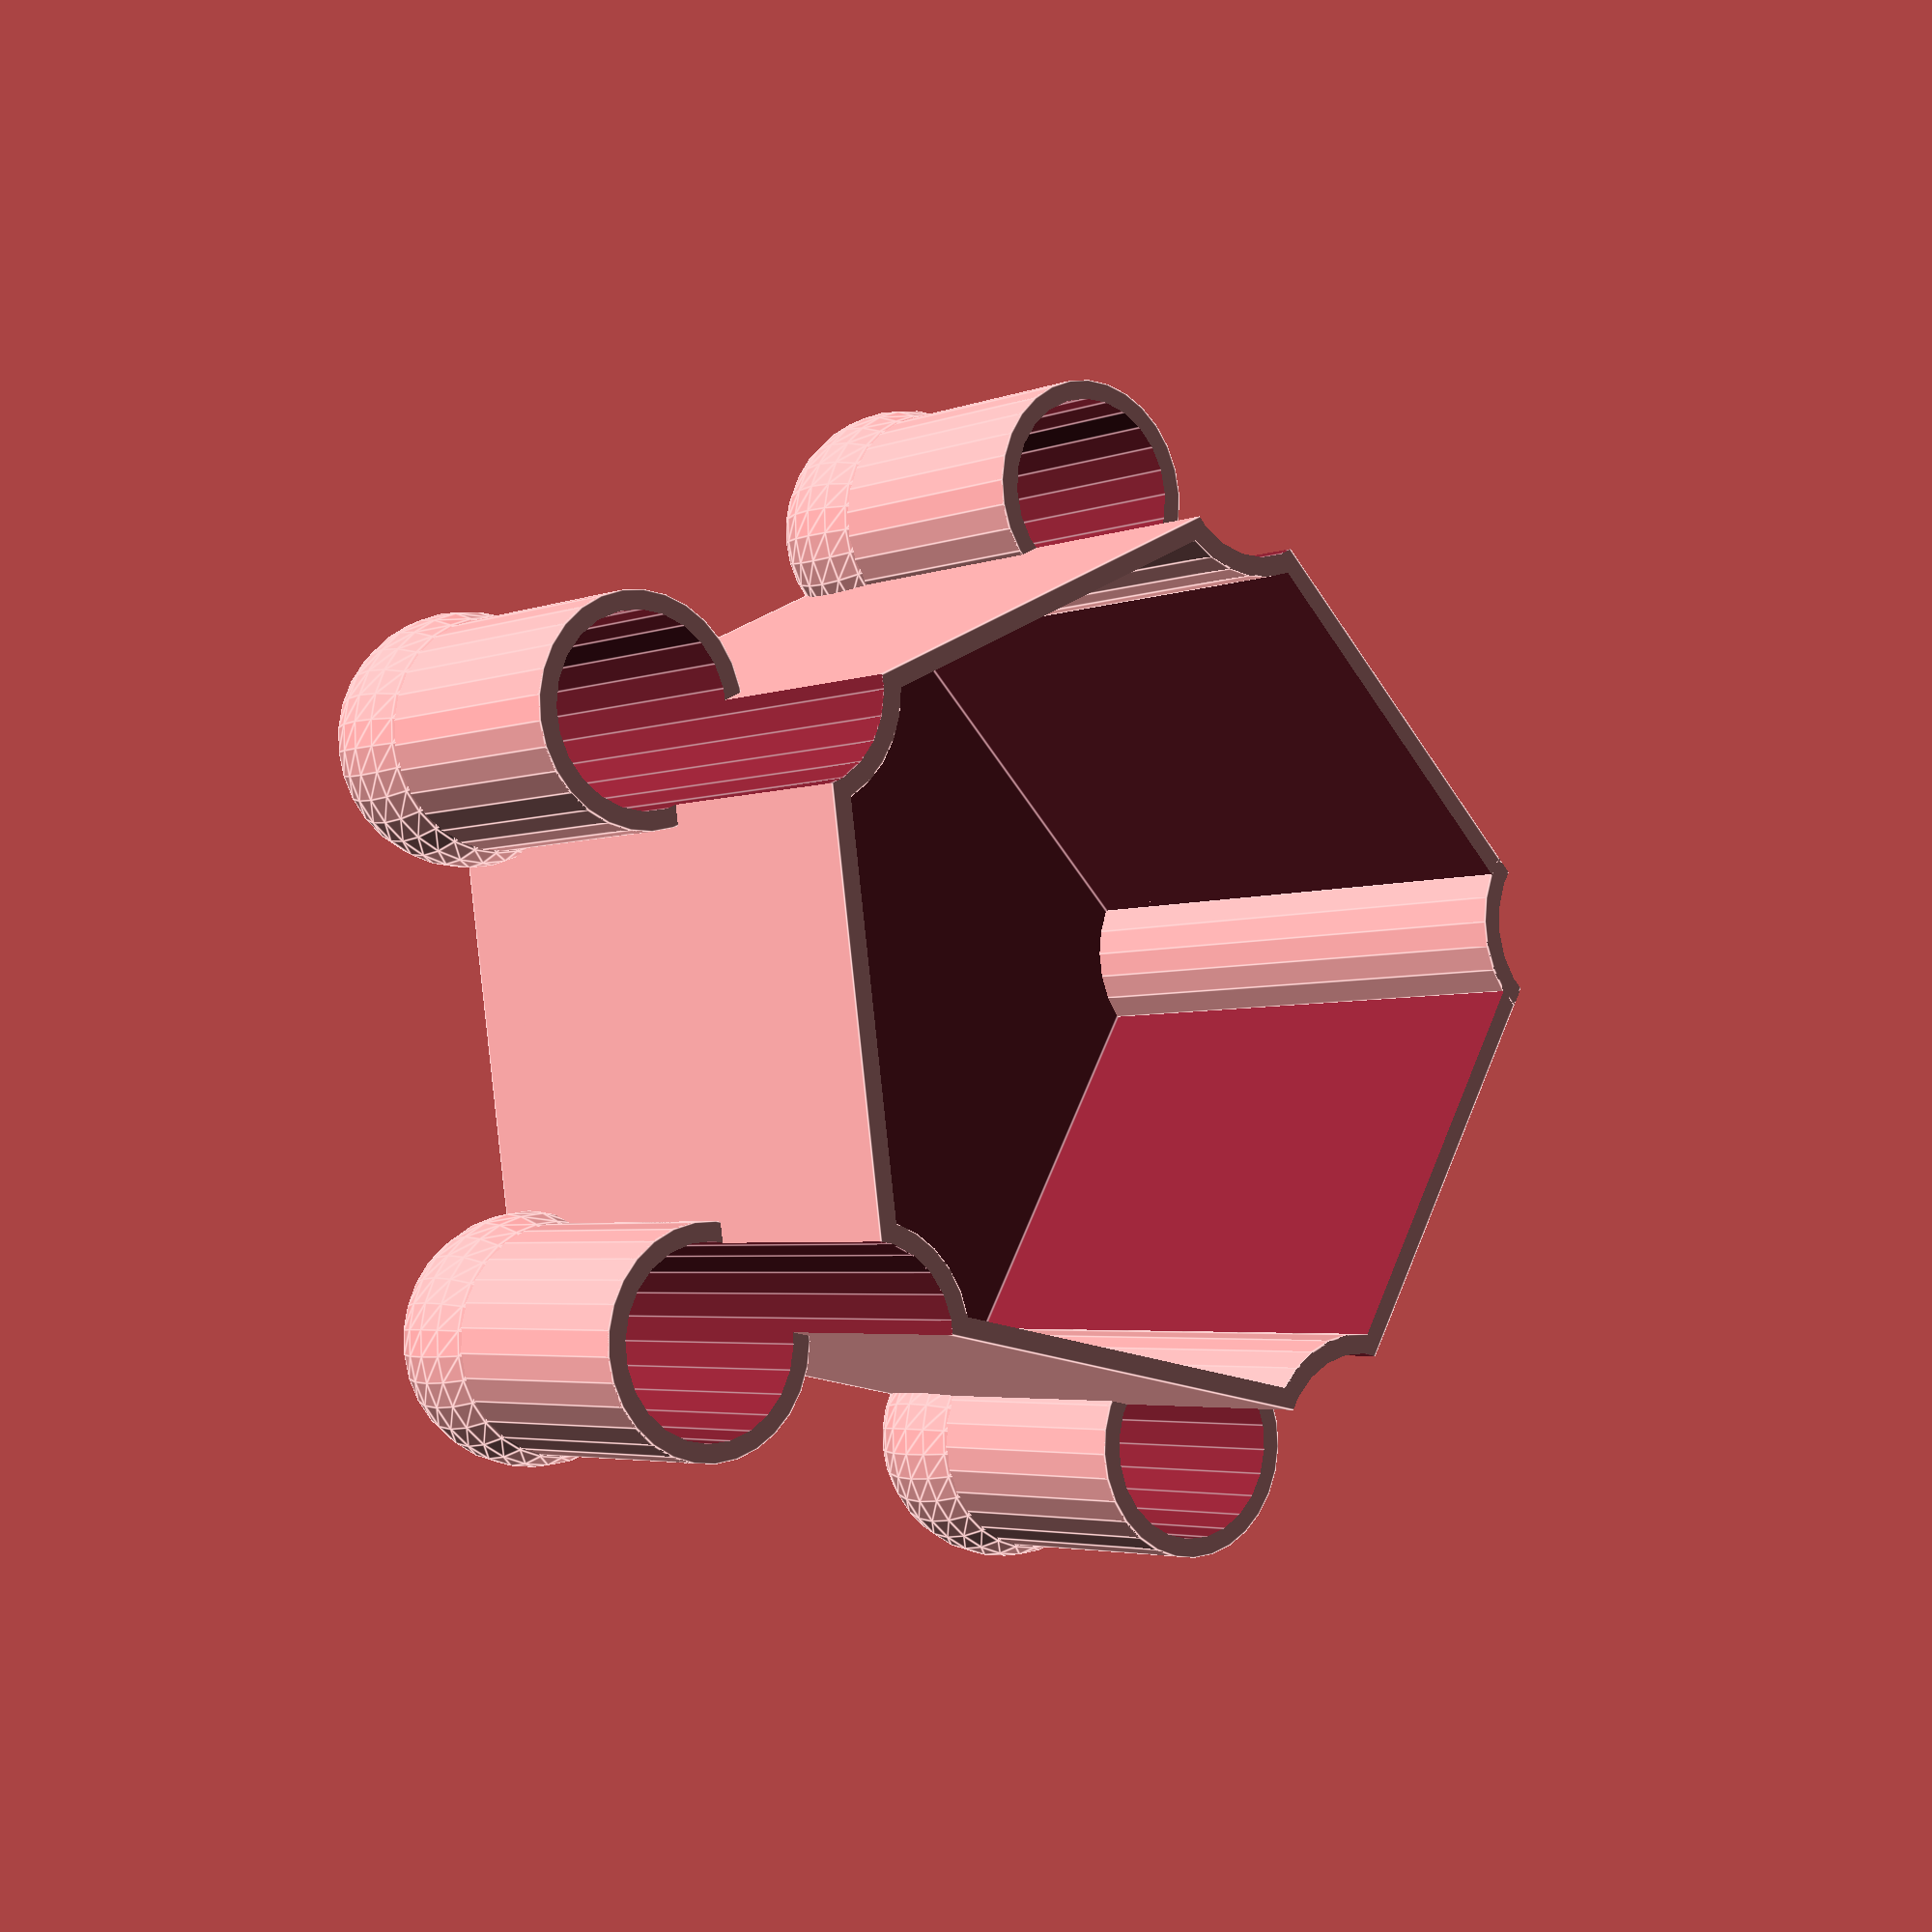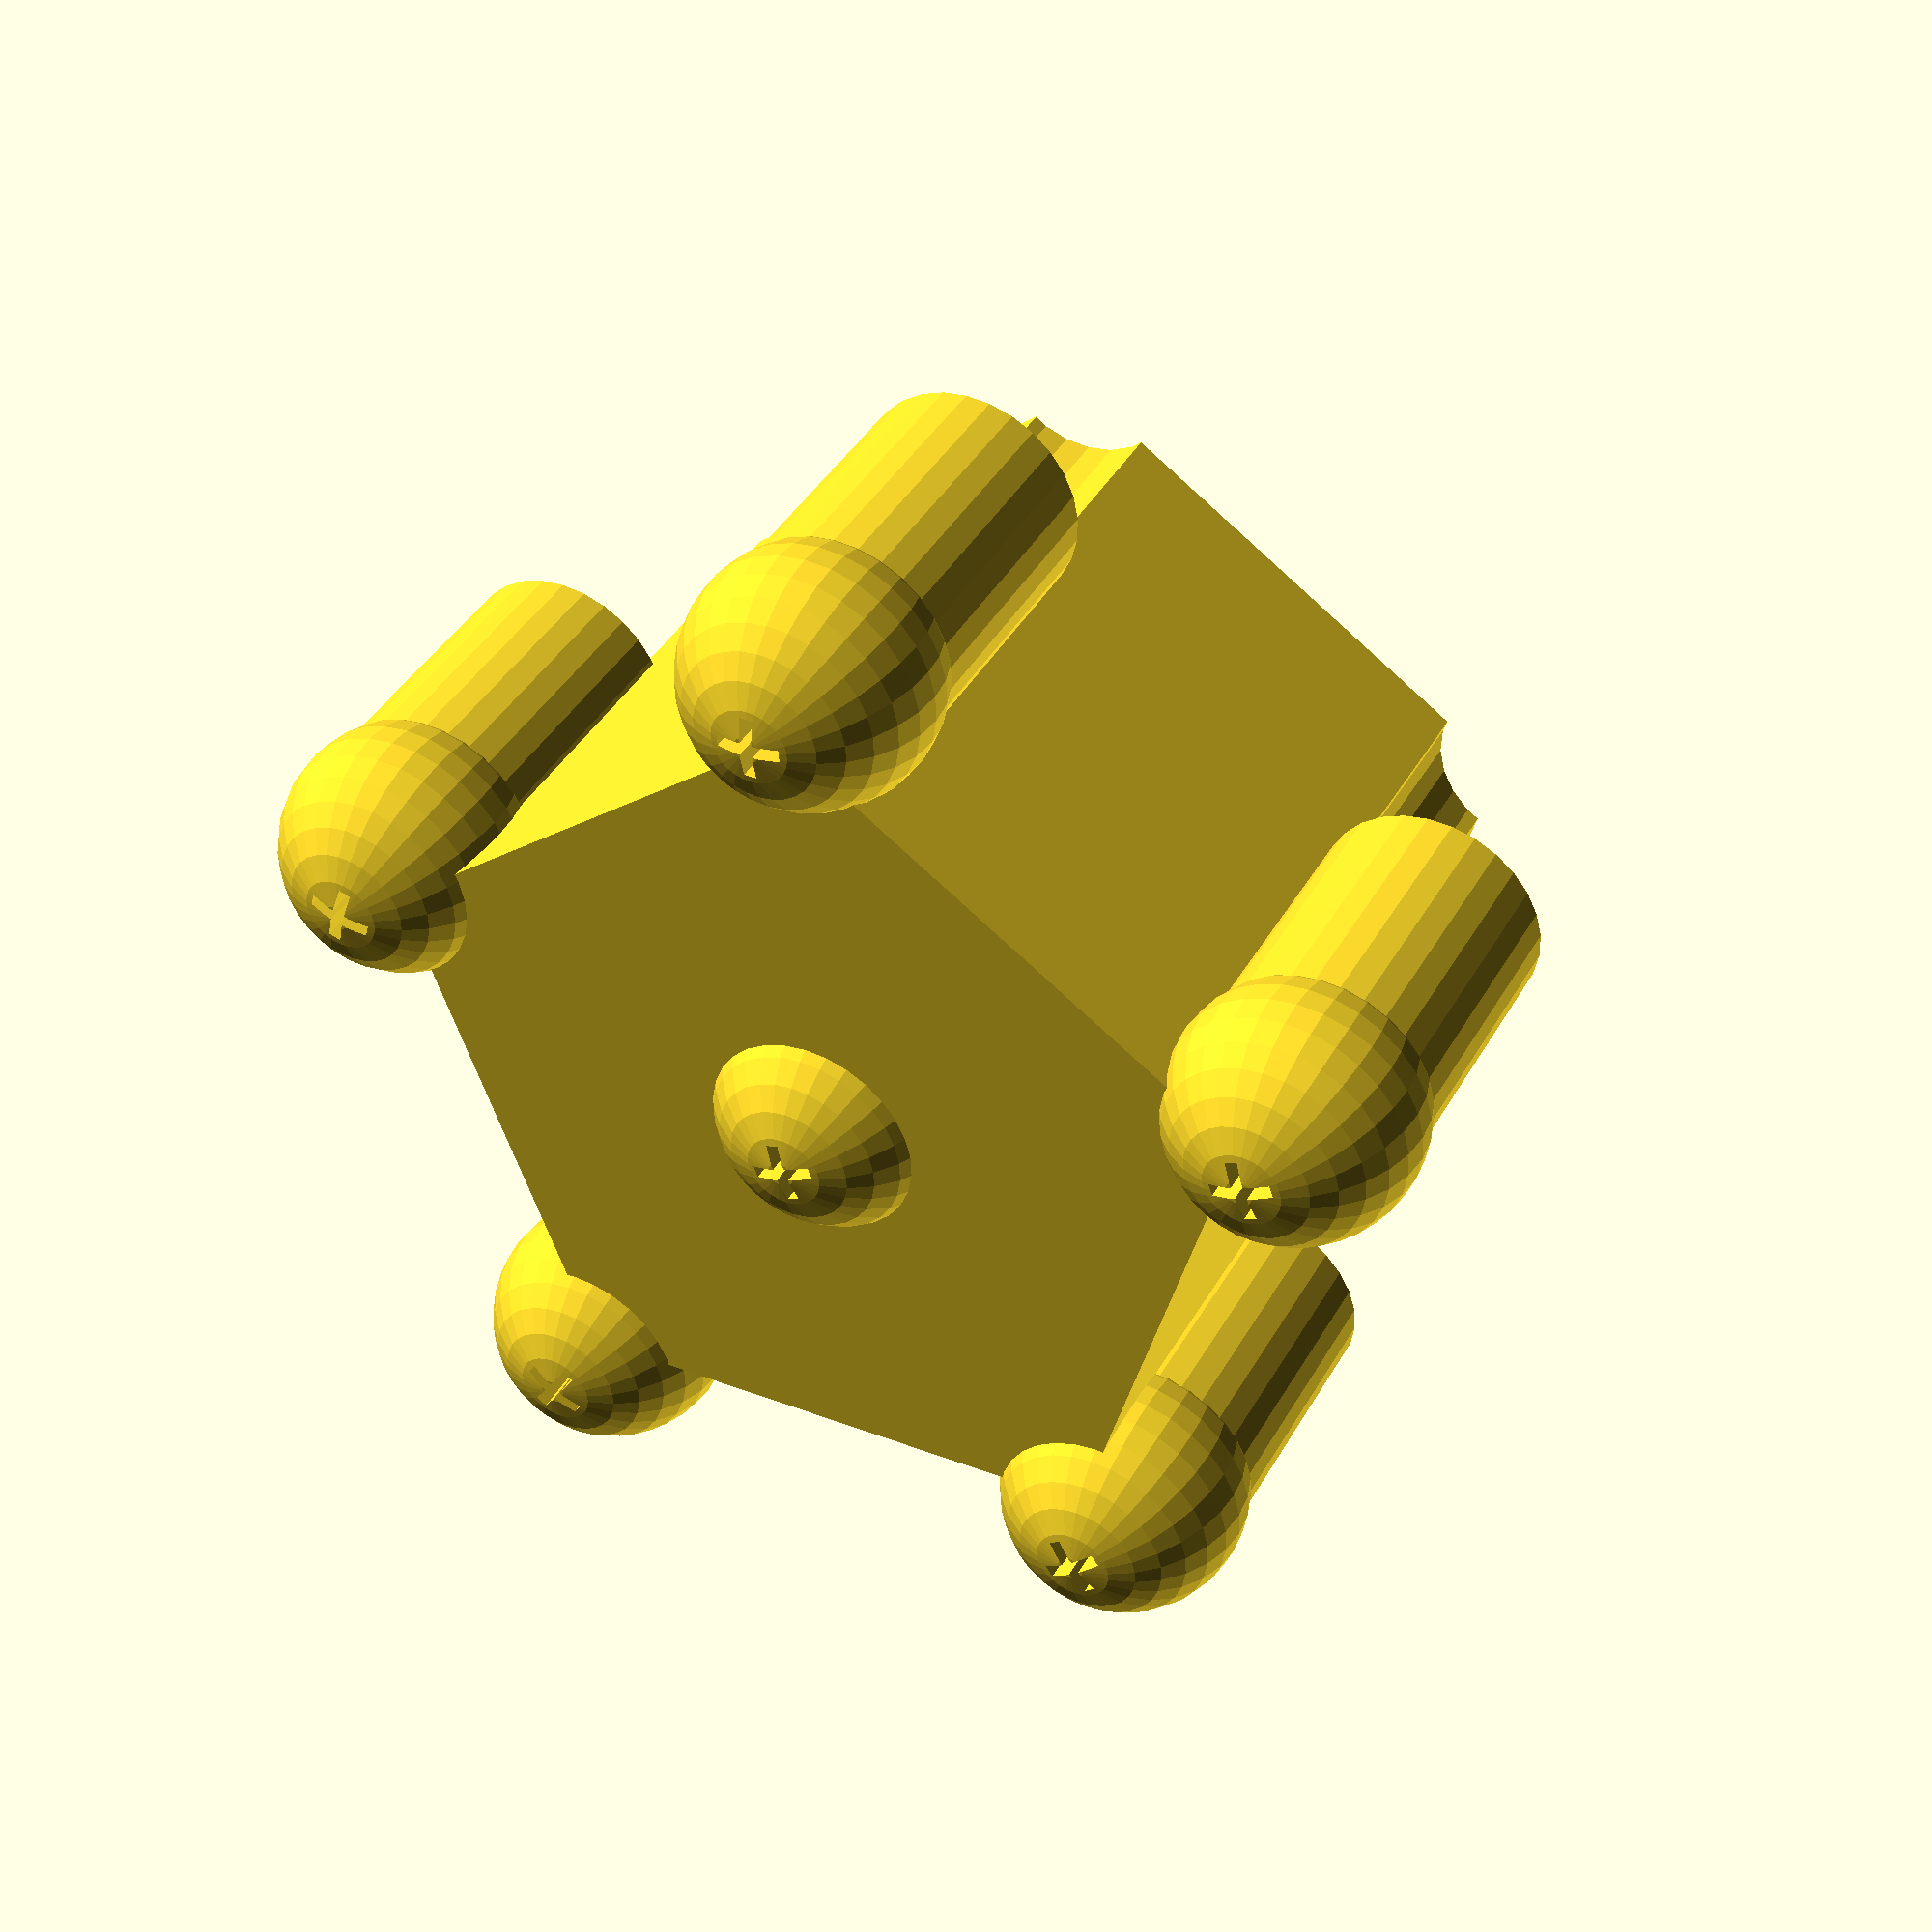
<openscad>
diam_brossette = 15;
diam_penta = 75;

module pentagone(d, z=0) {
    translate([0,0,z]) cylinder(h=50, d=d, $fn=5);
};

module croix() {
    cube([1,5,22], center=true);
    cube([5,1,22], center=true);
};    

difference() {
    union() {
// Cube central
        pentagone(diam_penta, 0);
// Tubes externes
        for (a=[0:72:72*4]) rotate([0,0,a]) translate([40,0,5]) cylinder(h=25, d=diam_brossette+3);
    }
// Évidement central
    pentagone(diam_penta-3.7, 1.5);
// Évidement tubes
    for (a=[0:72:72*4]) rotate([0,0,a]) translate([40,0,-0.5]) cylinder(h=51, d=diam_brossette);
// Croix centrale
    croix();
}

// Arrondi verticaux
difference() {
    intersection() {
        pentagone(diam_penta, 0);
        for (a=[0:72:72*4]) rotate([0,0,a]) translate([40,0,0]) cylinder(h=50, d=diam_brossette+3);
    }
    for (a=[0:72:72*4]) rotate([0,0,a]) translate([40,0,-0.5]) cylinder(h=51, d=diam_brossette);
}

difference() {
    union() {
// Pieds
        translate([0,0,5]) difference() {
            sphere(d=20);
            croix();
        }
        for (a=[0:72:72*4]) rotate([0,0,a]) translate([40,0,5]) difference() {
            sphere(d=20);
            croix();
        }
    };
    pentagone(75, 0);
    for (a=[0:72:72*4]) rotate([0,0,a]) translate([40,0,0]) cylinder(h=50, d=diam_brossette);
};


// Rondelles
*difference() {
    for (a=[0:72:72*4]) rotate([0,0,a]) difference() {
        translate([40,0,10+0]) cylinder(h=15, d=diam_brossette+5);
        translate([40,0,10-0.5]) cylinder(h=16, d=diam_brossette+3.5);
    };
    pentagone(75.5);
};
    

</openscad>
<views>
elev=183.6 azim=100.4 roll=217.0 proj=p view=edges
elev=319.7 azim=200.4 roll=207.0 proj=p view=wireframe
</views>
